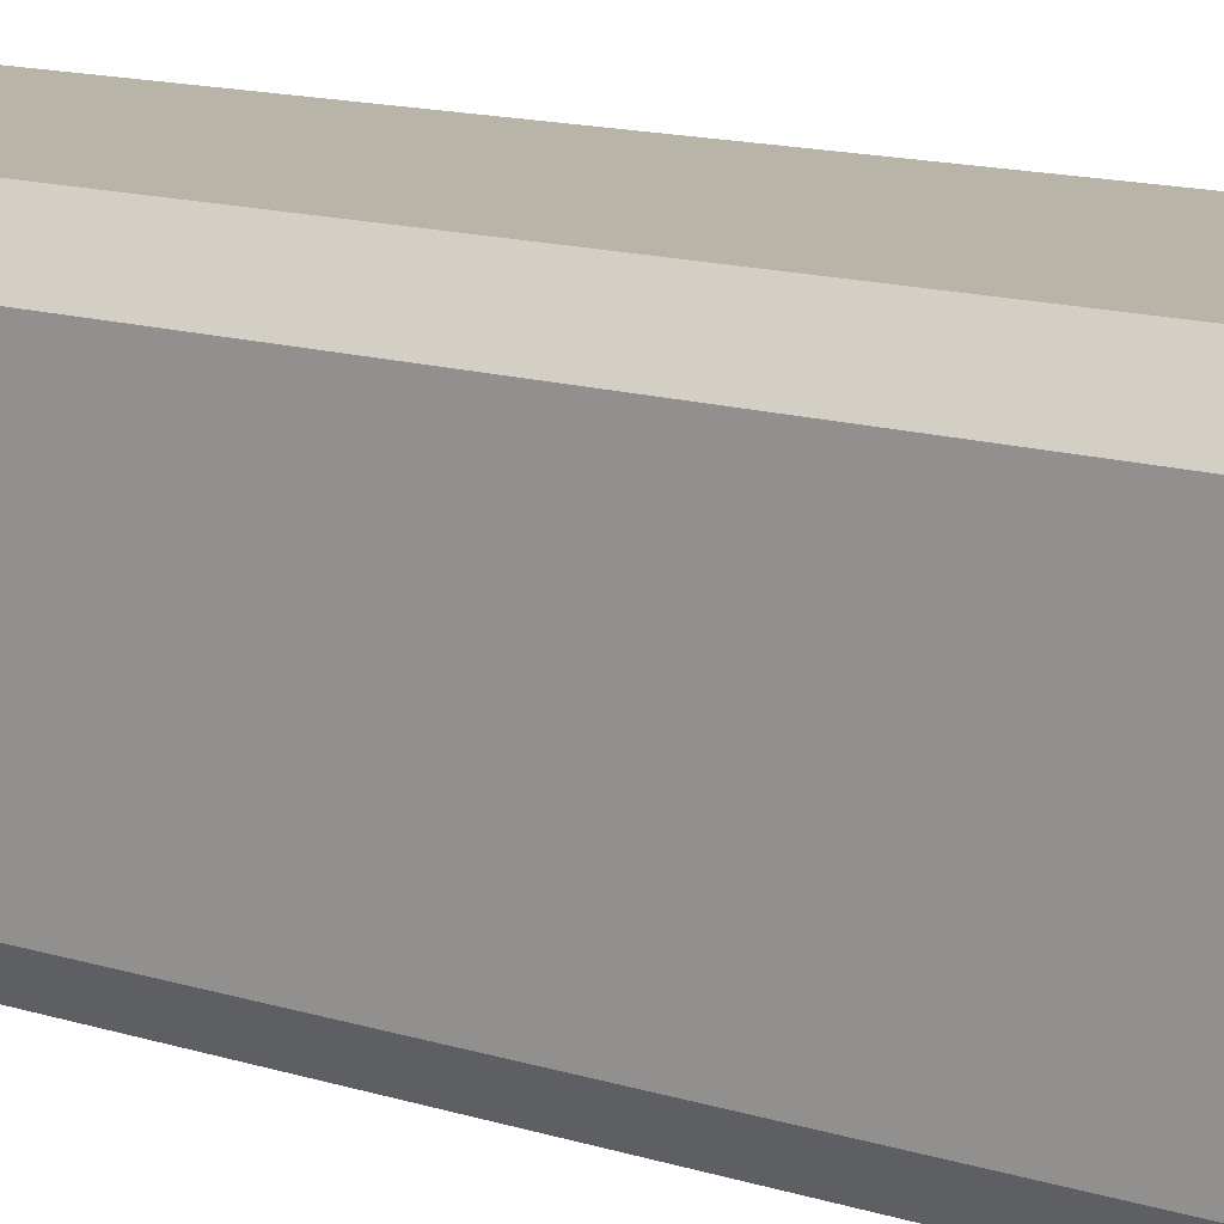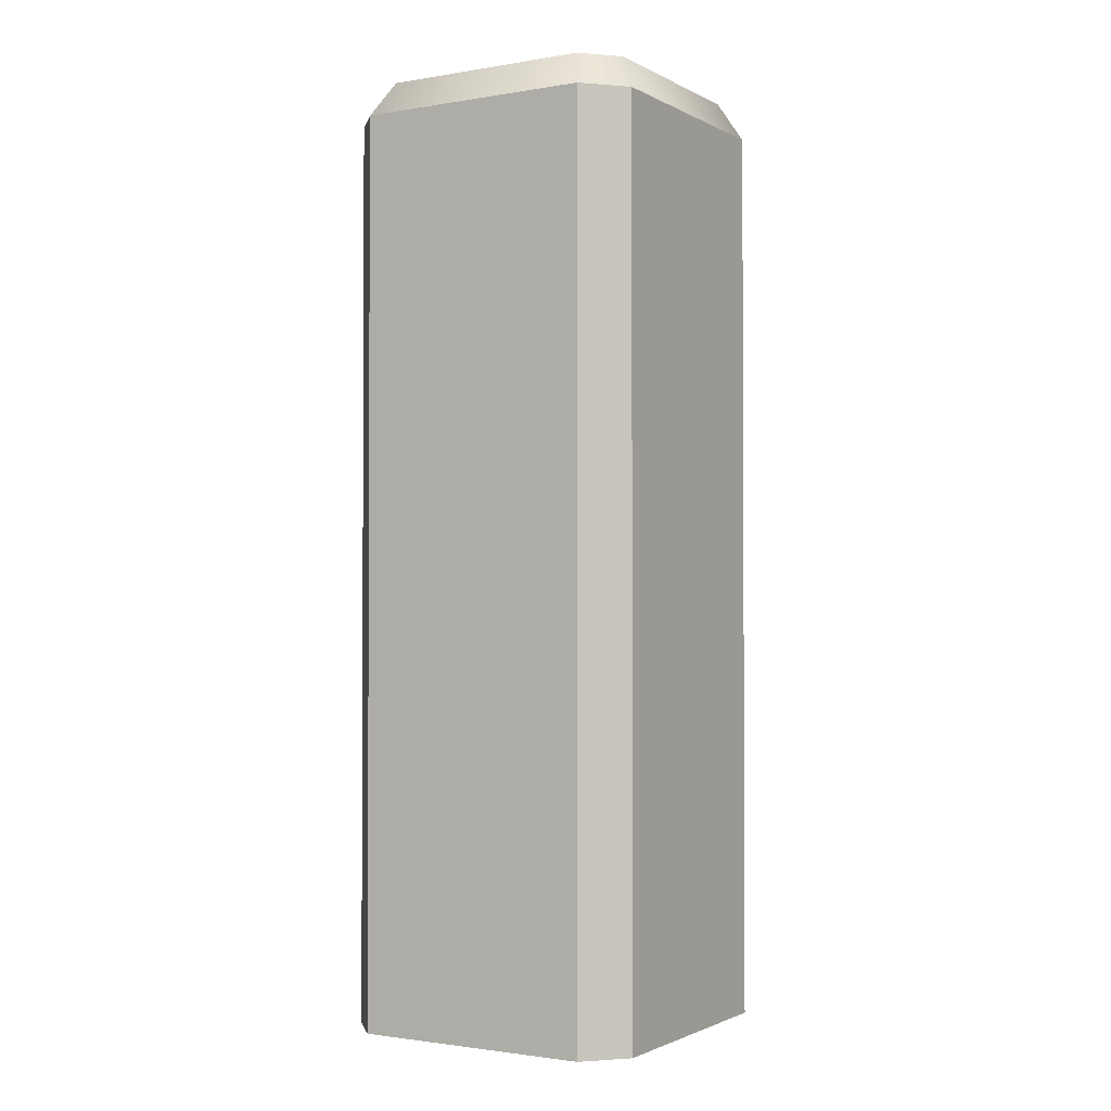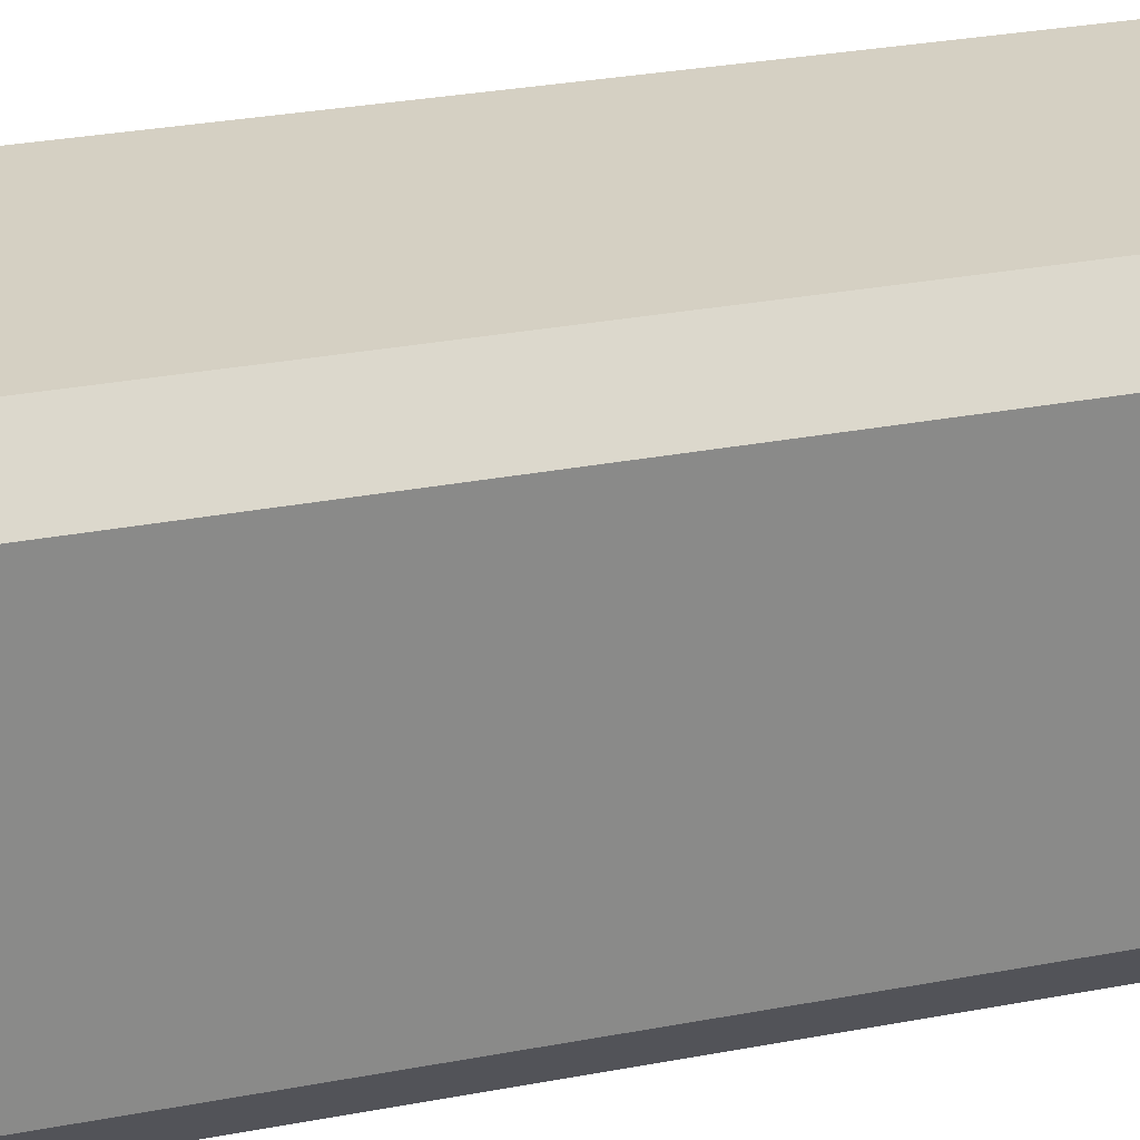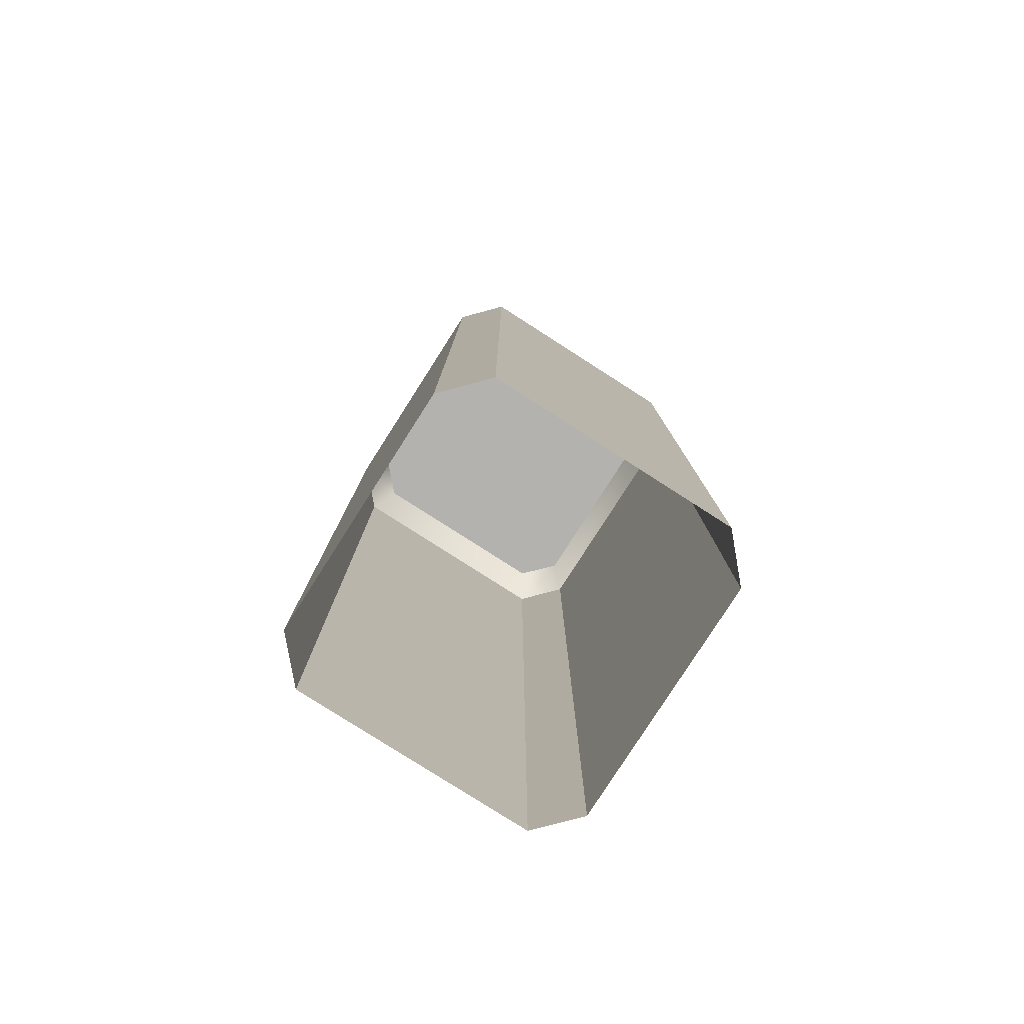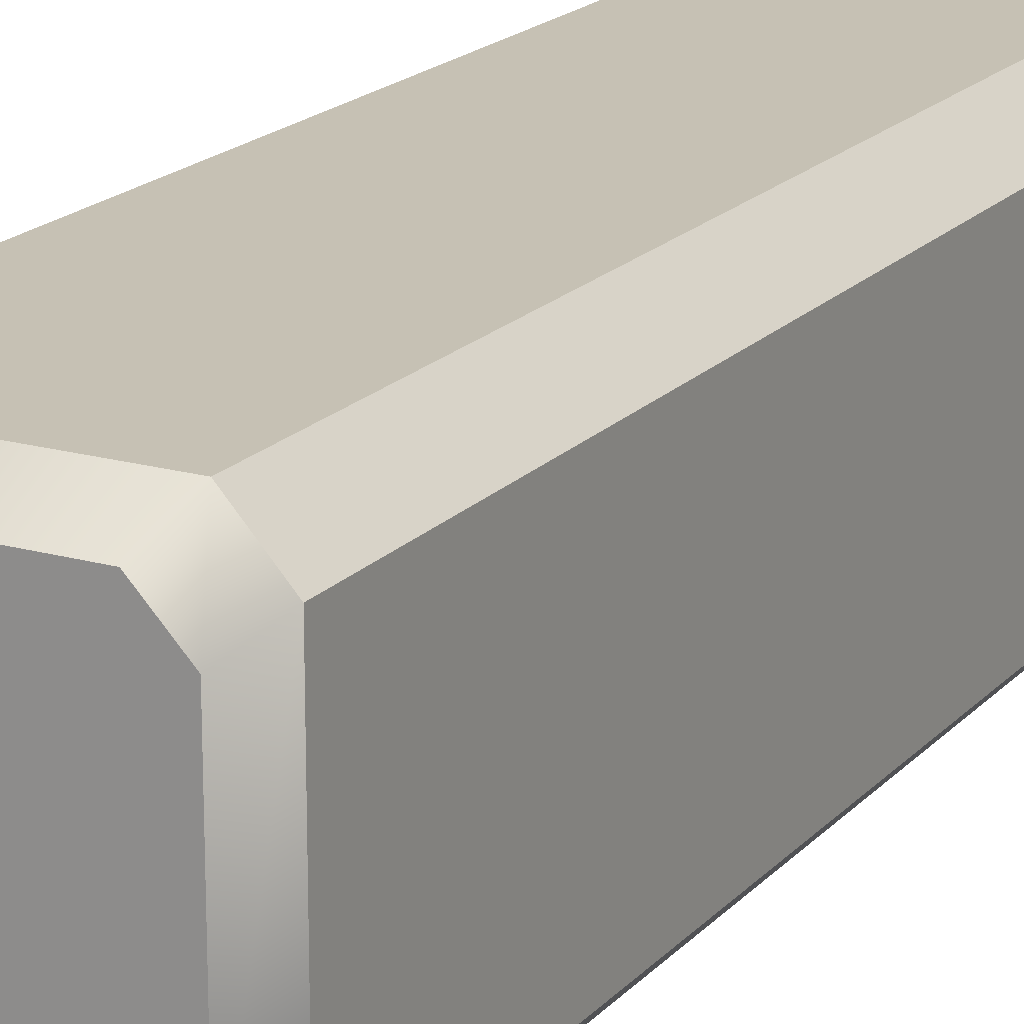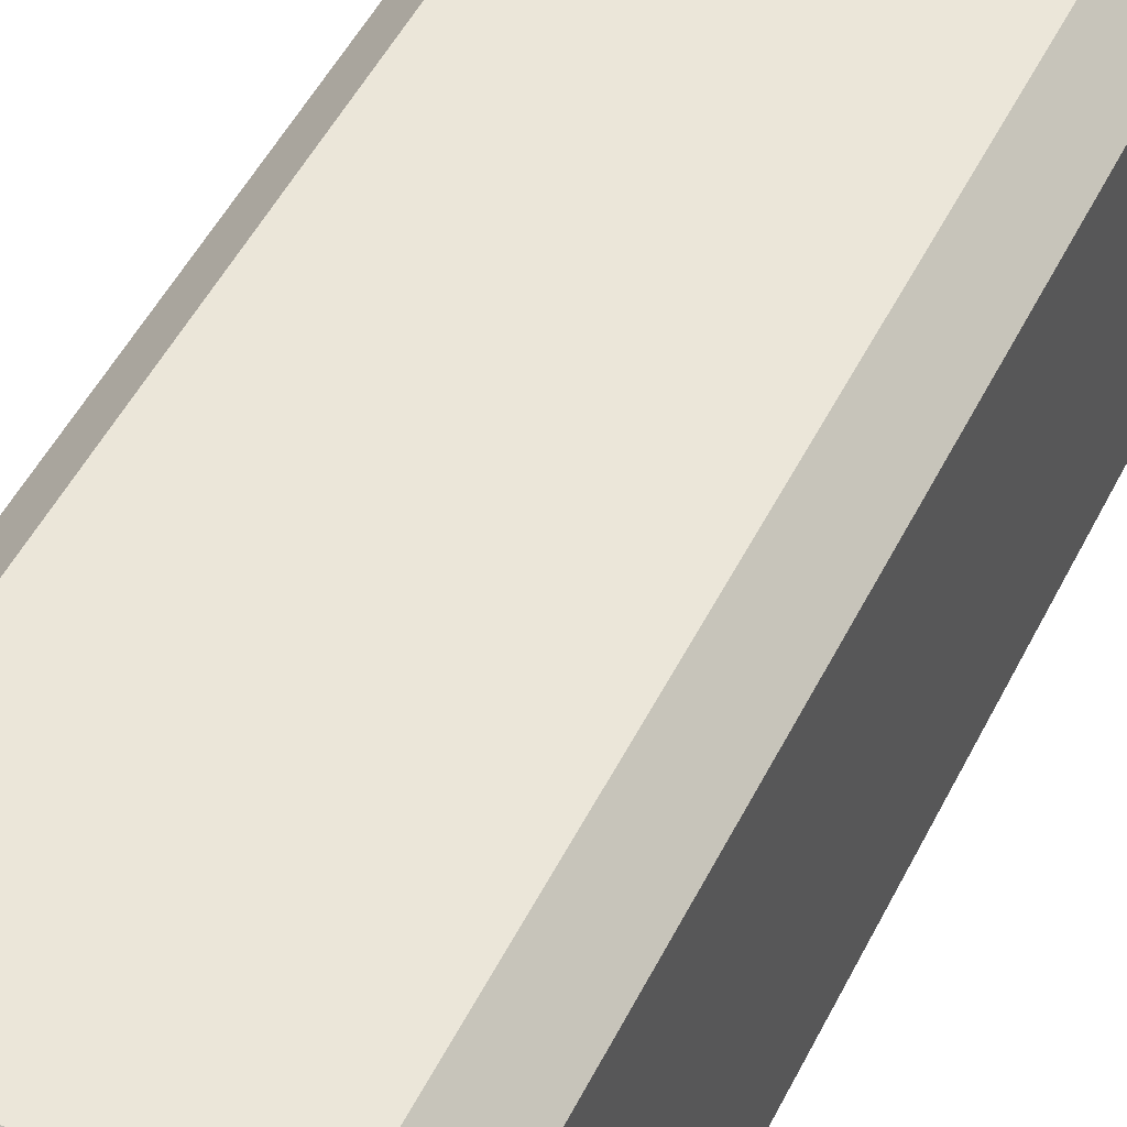
<metadata>
{"format":"obj","ext":"obj","renderer":"f3d","projection":"perspective","resolution":1024,"background":"white","views":[{"elev":13.2,"azim":-53.8,"up":"+Z"},{"elev":-1.7,"azim":30.8,"up":"+Y"},{"elev":26.2,"azim":-107.4,"up":"+Z"},{"elev":-79.8,"azim":147.4,"up":"+Y"},{"elev":18.6,"azim":-151.5,"up":"+Z"},{"elev":47.8,"azim":-154.9,"up":"+Z"}]}
</metadata>
<code>
g obj_fence_end
v 0.636 0.8154 -0.1572
v 0.4213 -0.001608 -0.1572
v 0.636 -0.001608 -0.1572
v 0.4213 0.8154 -0.1572
v 0.3885 -0.001608 0.09662
v 0.3885 0.8156 -0.1214
v 0.3885 0.8156 0.09662
v 0.3885 -0.001608 -0.1215
v 0.4213 0.8154 0.1323
v 0.636 -0.001608 0.1323
v 0.4213 -0.001608 0.1323
v 0.636 0.8154 0.1323
v 0.6686 -0.001608 -0.1215
v 0.6686 0.8156 0.09662
v 0.6686 0.8156 -0.1214
v 0.6686 -0.001608 0.09662
v 0.3885 0.8156 -0.1214
v 0.4213 -0.001608 -0.1572
v 0.4213 0.8154 -0.1572
v 0.3885 -0.001608 -0.1215
v 0.6686 -0.001608 -0.1215
v 0.636 0.8154 -0.1572
v 0.636 -0.001608 -0.1572
v 0.6686 0.8156 -0.1214
v 0.4213 0.8154 0.1323
v 0.3885 -0.001608 0.09662
v 0.3885 0.8156 0.09662
v 0.4213 -0.001608 0.1323
v 0.6686 0.8156 0.09662
v 0.636 -0.001608 0.1323
v 0.636 0.8154 0.1323
v 0.6686 -0.001608 0.09662
v 0.4213 0.8154 -0.1572
v 0.6229 0.8479 -0.1361
v 0.4343 0.8479 -0.1361
v 0.636 0.8154 -0.1572
v 0.636 0.8154 0.1323
v 0.4343 0.8479 0.1106
v 0.6229 0.8479 0.1106
v 0.4213 0.8154 0.1323
v 0.4059 0.8479 0.08074
v 0.3885 0.8156 0.09662
v 0.4343 0.8479 -0.1361
v 0.3885 0.8156 -0.1214
v 0.4213 0.8154 -0.1572
v 0.4059 0.8479 -0.1044
v 0.3885 0.8156 0.09662
v 0.4059 0.8479 0.08074
v 0.636 0.8154 -0.1572
v 0.6513 0.8479 -0.1044
v 0.6229 0.8479 -0.1361
v 0.6686 0.8156 -0.1214
v 0.6513 0.8479 0.08074
v 0.6686 0.8156 0.09662
v 0.6686 0.8156 0.09662
v 0.6229 0.8479 0.1106
v 0.6513 0.8479 0.08074
v 0.636 0.8154 0.1323
v 0.4059 0.8479 -0.1044
v 0.4343 0.8479 0.1106
v 0.4059 0.8479 0.08074
v 0.4343 0.8479 -0.1361
v 0.6513 0.8479 0.08074
v 0.6229 0.8479 0.1106
v 0.6513 0.8479 -0.1044
v 0.6229 0.8479 -0.1361
g obj_fence_end_0
f 3 2 1
f 4 1 2
f 7 6 5
f 8 5 6
f 11 10 9
f 12 9 10
f 15 14 13
f 16 13 14
f 19 18 17
f 20 17 18
f 23 22 21
f 24 21 22
f 27 26 25
f 28 25 26
f 31 30 29
f 32 29 30
f 35 34 33
f 36 33 34
f 39 38 37
f 40 37 38
f 38 41 40
f 42 40 41
f 45 44 43
f 46 43 44
f 44 47 46
f 48 46 47
f 51 50 49
f 52 49 50
f 50 53 52
f 54 52 53
f 57 56 55
f 58 55 56
f 61 60 59
f 59 60 62
f 60 63 62
f 64 63 60
f 63 65 62
f 65 66 62

</code>
